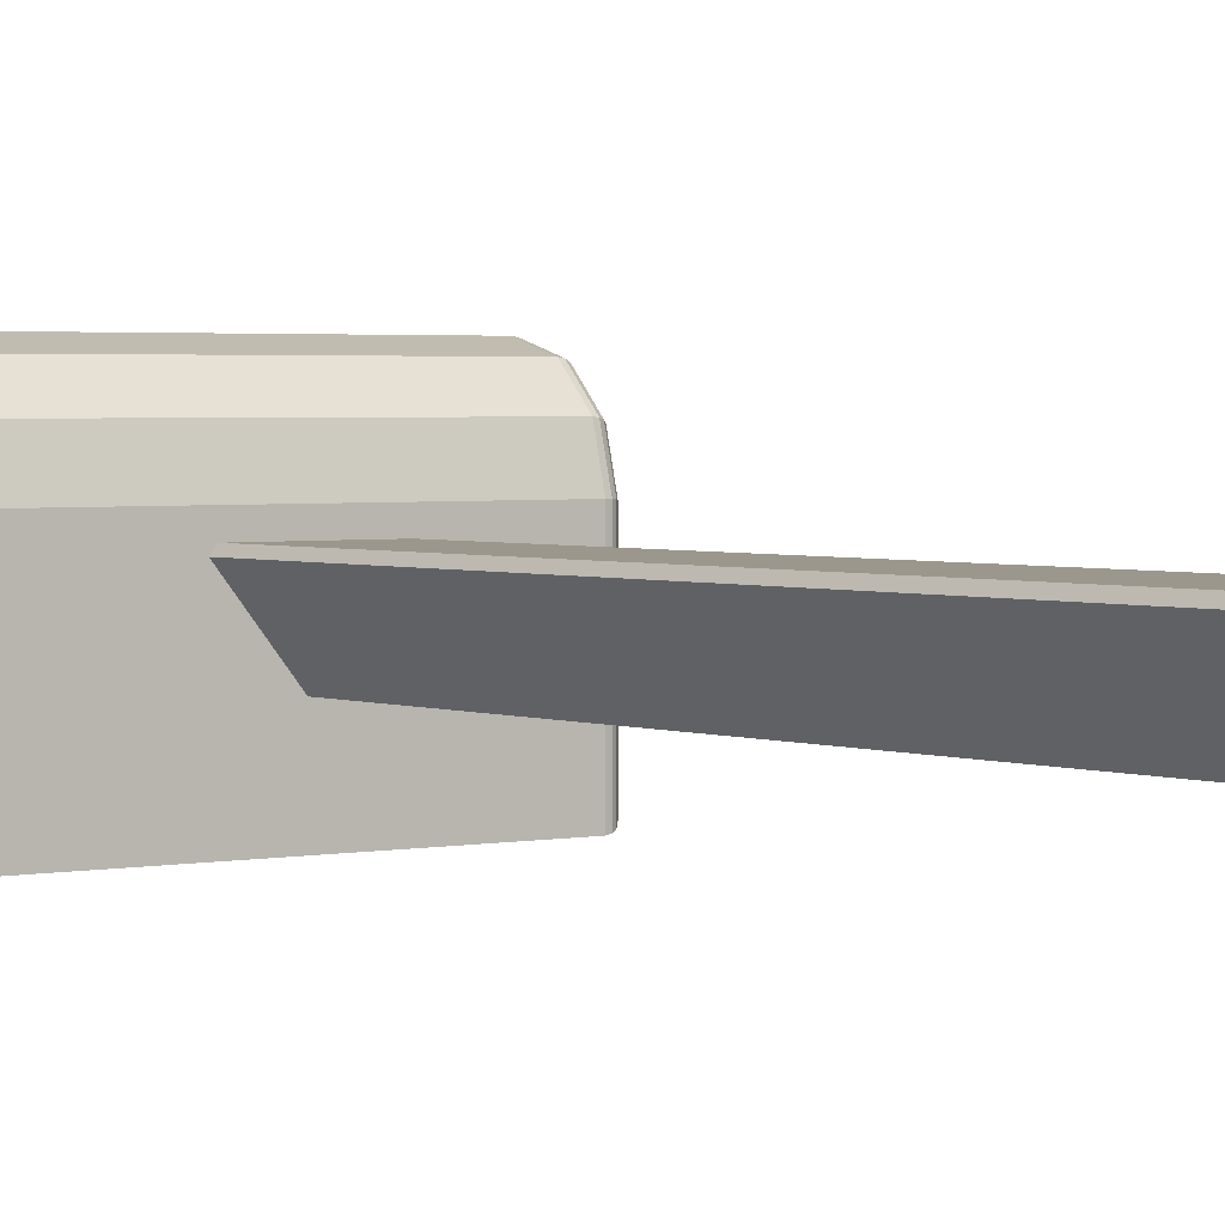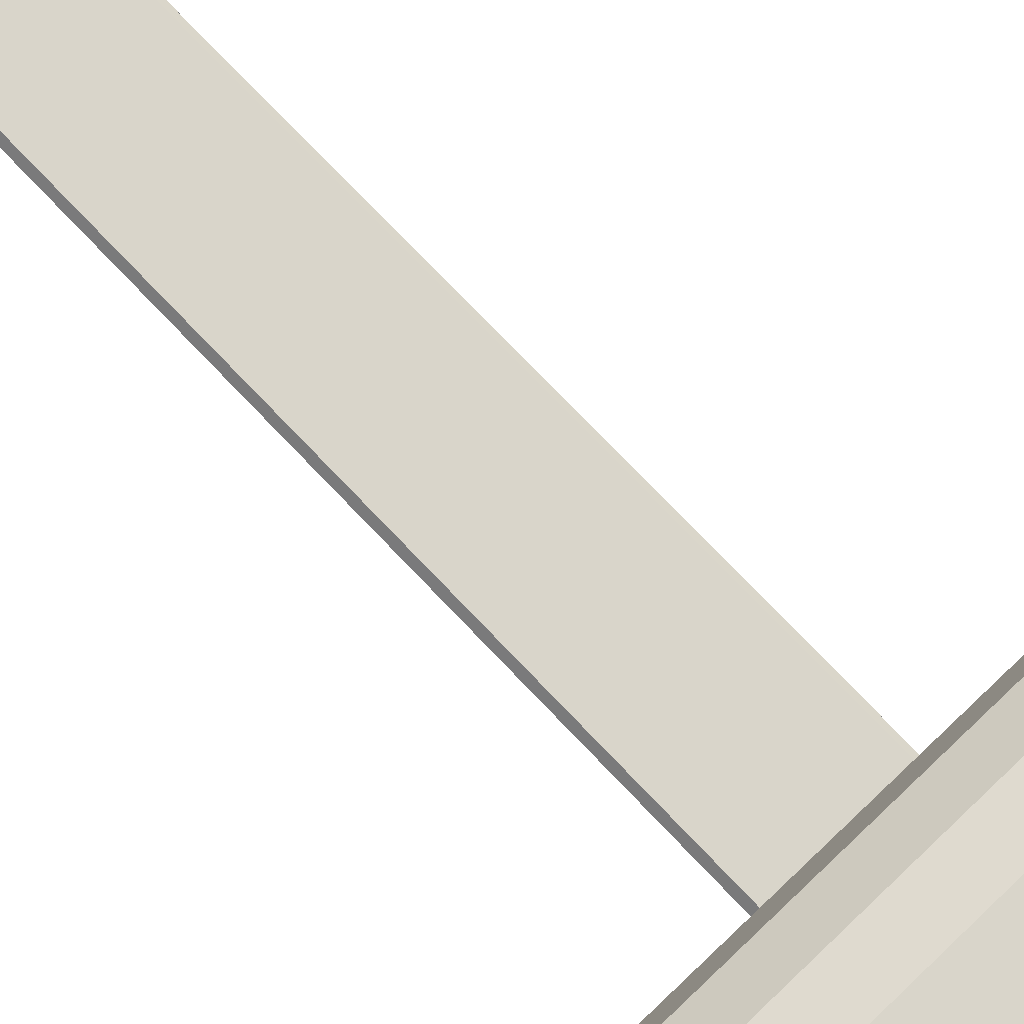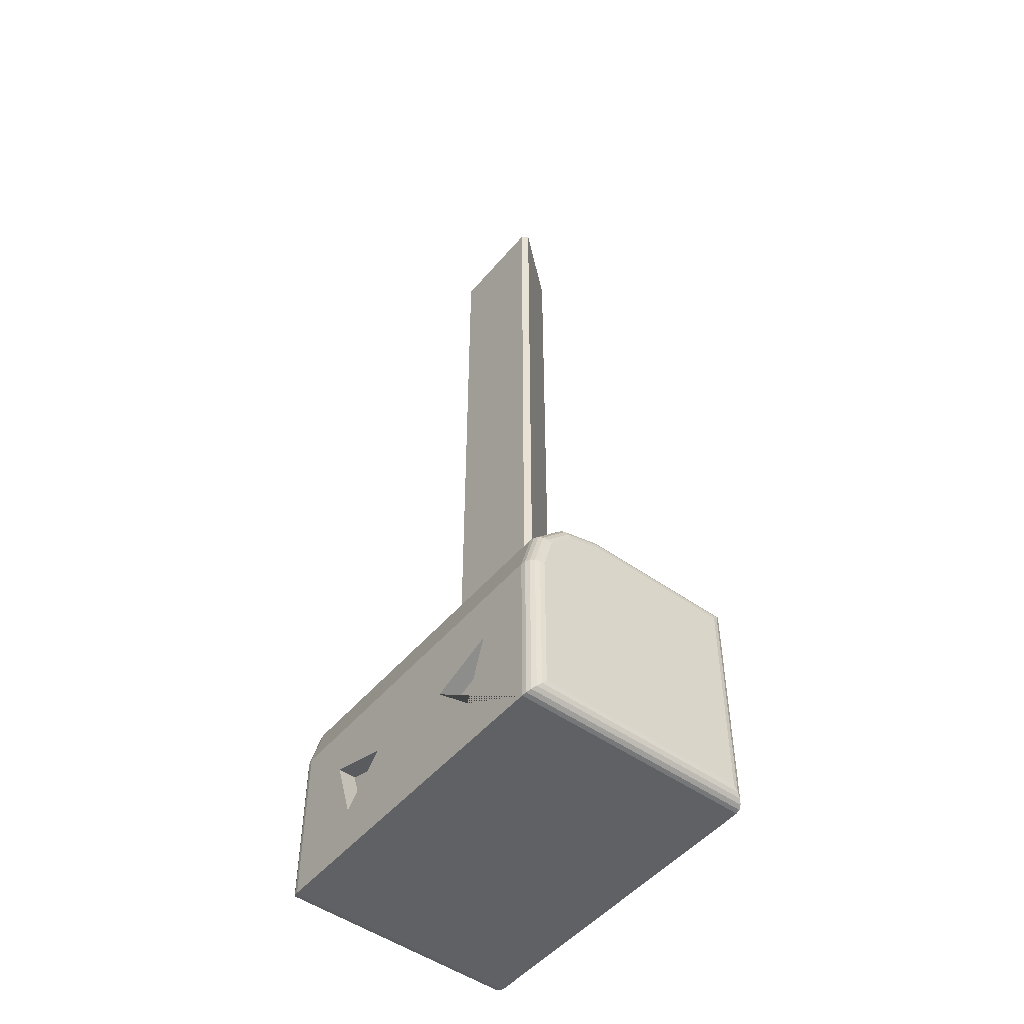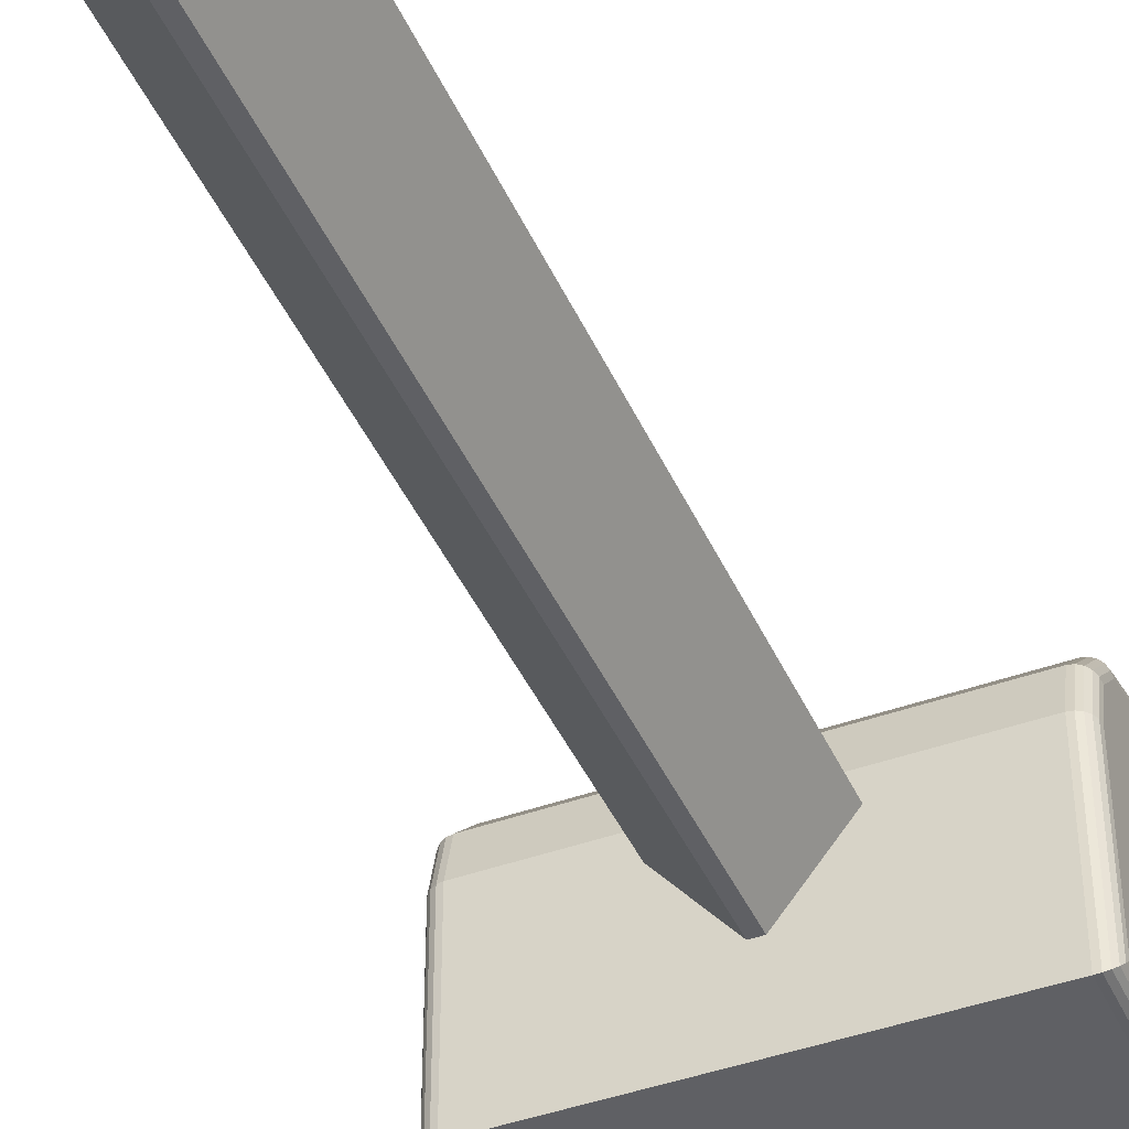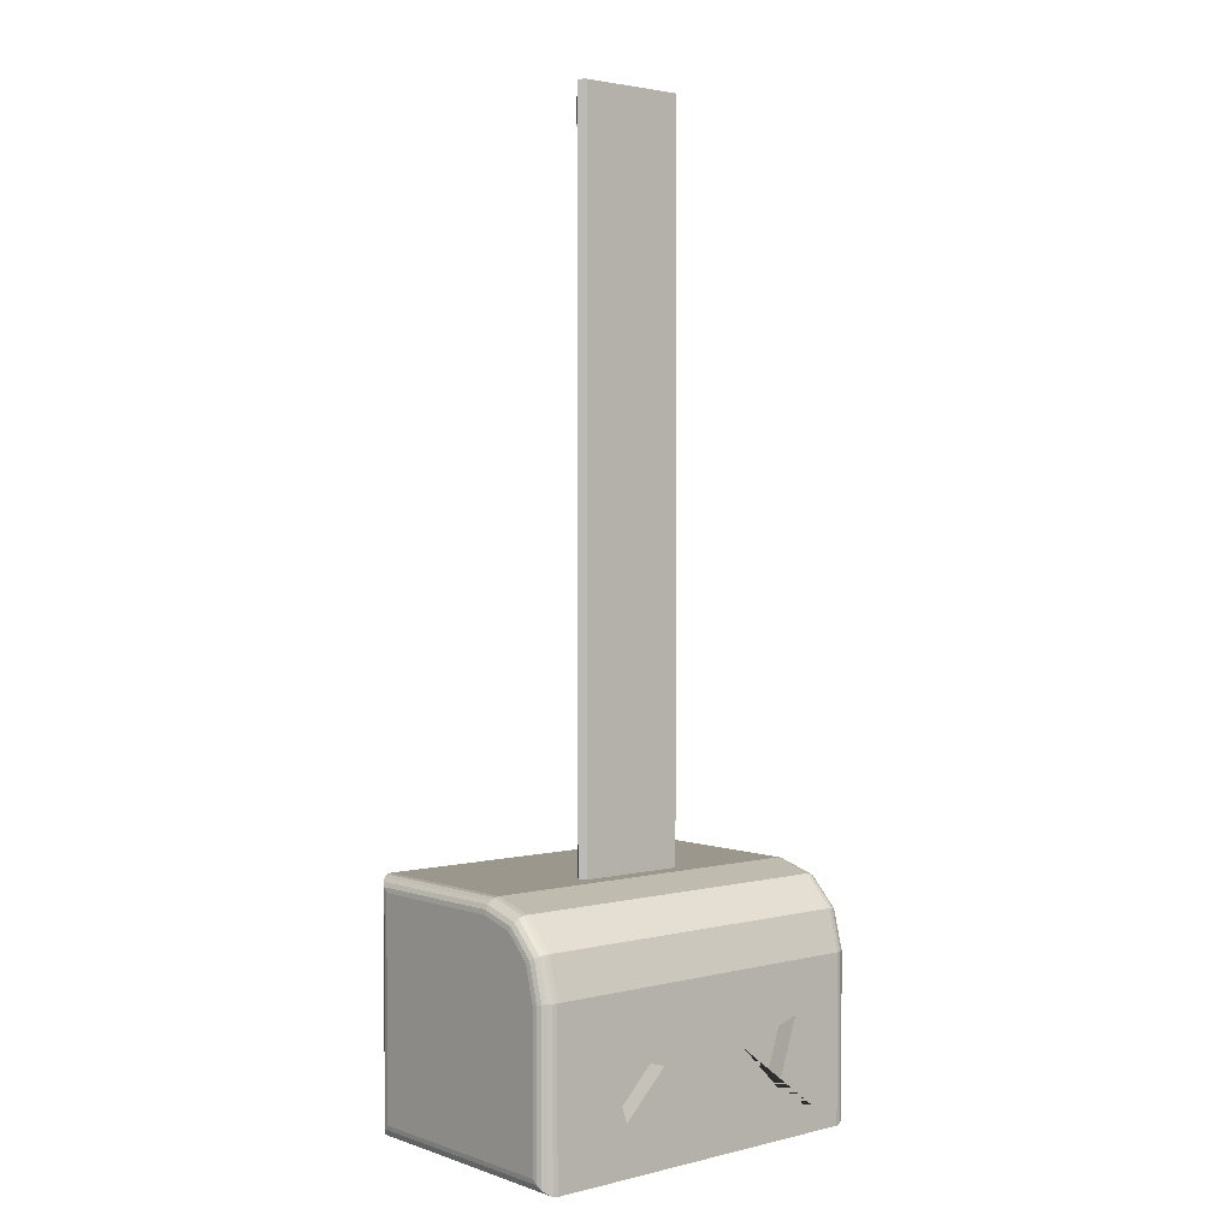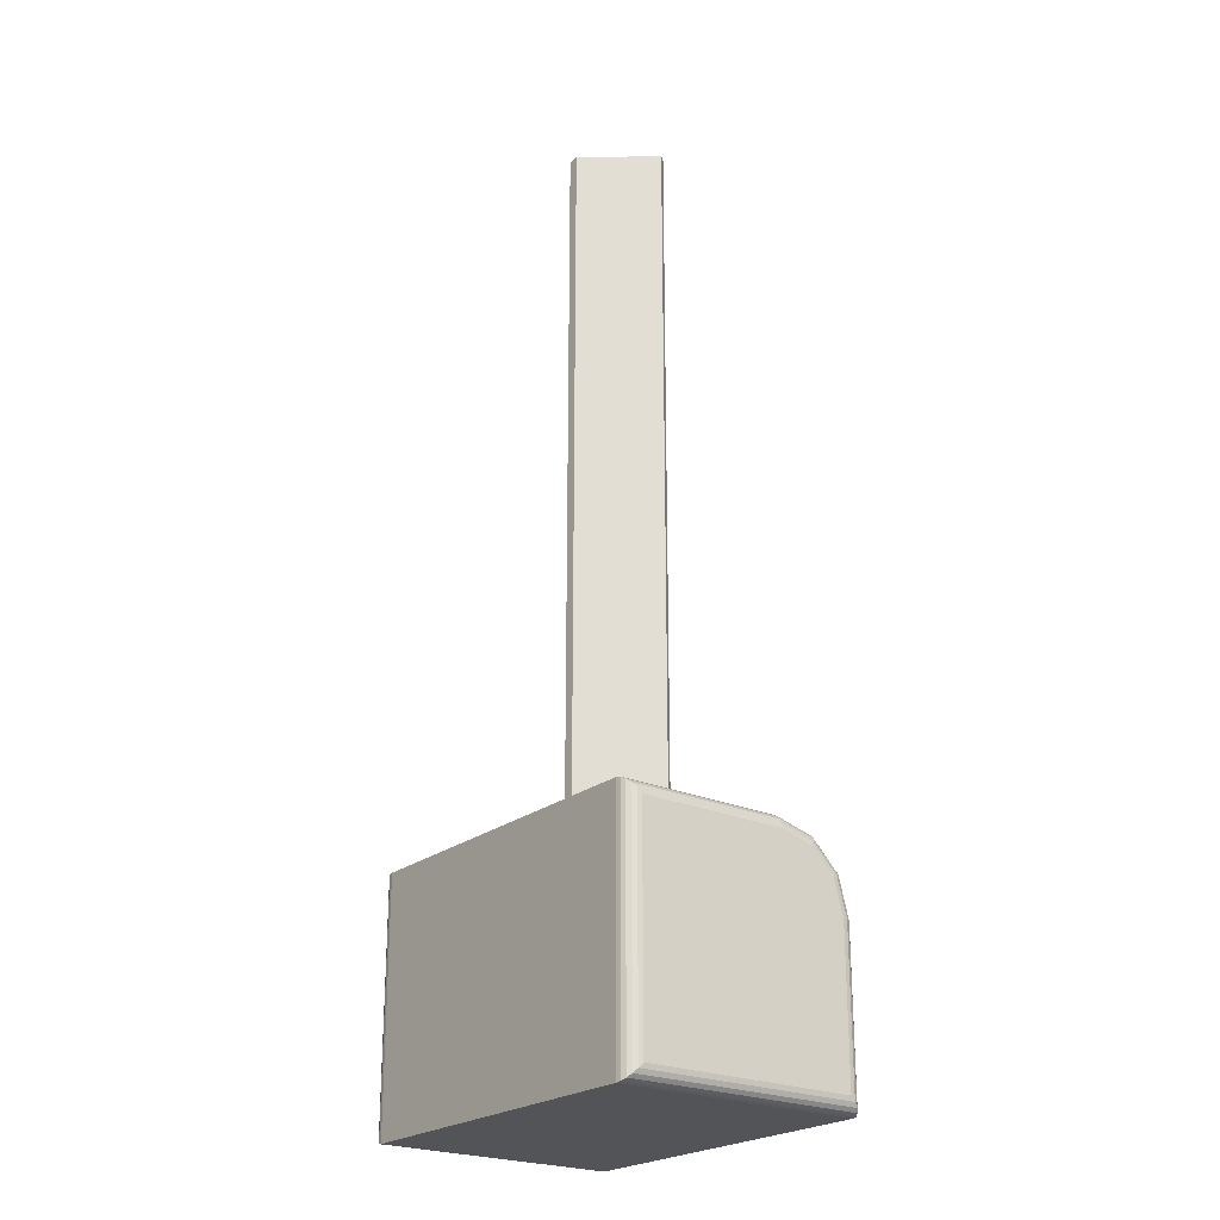
<metadata>
{"format":"obj","ext":"obj","renderer":"f3d","projection":"perspective","resolution":1024,"background":"white","views":[{"elev":2.6,"azim":143.8,"up":"+Z"},{"elev":74.7,"azim":-43.6,"up":"+Z"},{"elev":-49.5,"azim":51.7,"up":"+Y"},{"elev":-43.3,"azim":-156.9,"up":"+Z"},{"elev":2.6,"azim":-40.4,"up":"+Y"},{"elev":-23.4,"azim":-127.3,"up":"+Y"}]}
</metadata>
<code>
o Circle
v -0.05962 27.44 -0.04851
v -0.05962 2.844 -0.04851
v -0.2288 27.44 -1.564
v 0.1095 27.44 -1.564
v -0.05962 27.44 -1.531
v -1.816 27.44 0.8135
v -1.986 27.44 0.6047
v -1.862 27.44 0.6929
v 1.866 27.44 0.6047
v 1.697 27.44 0.8135
v 1.742 27.44 0.6929
v -1.986 6.858 0.6047
v -1.816 6.858 0.8135
v 0.1095 6.858 -1.564
v -0.2288 6.858 -1.564
v 1.697 6.858 0.8135
v 1.866 6.858 0.6047
v -1.986 2.844 0.6047
v -1.816 2.844 0.8135
v -1.862 2.844 0.6929
v 0.1095 2.844 -1.564
v -0.2288 2.844 -1.564
v -0.05962 2.844 -1.531
v 1.697 2.844 0.8135
v 1.866 2.844 0.6047
v 1.742 2.844 0.6929
f 1 5 4 9 11
f 6 10 16 13
f 9 4 14 17
f 13 16 24 19
f 17 14 21 25
f 2 23 22 18 20
f 1 11 10 6 8
f 15 12 18 22
f 1 8 7 3 5
f 2 20 19 24 26
f 2 26 25 21 23
f 3 4 5
f 6 7 8
f 9 10 11
f 18 19 20
f 21 22 23
f 24 25 26
f 18 12 13 19
f 24 16 17 25
f 15 22 21 14
f 3 15 14 4
f 16 10 9 17
f 12 7 6 13
f 3 7 12 15
o Cube.001
v -6 -3.513 3.513
v -1.586 -1 3.422
v -3.707 -0.2929 3.422
v -5.513 -4 4
v -5.976 -3.663 3.663
v 1.586 -1 3.422
v -5.907 -3.799 3.799
v -3 -2.414 3.422
v 3.707 -0.2929 3.422
v -5.799 -3.907 3.907
v -5.663 -3.976 3.976
v 3 -2.414 3.422
v -6 -3.513 -3.513
v -5.513 -4 -4
v -5.976 -3.663 -3.663
v -5.907 -3.799 -3.799
v -5.799 -3.907 -3.907
v -5.663 -3.976 -3.976
v -6 3.513 -3.513
v -5.513 4 -4
v -5.976 3.663 -3.663
v -5.907 3.799 -3.799
v -5.799 3.907 -3.907
v -5.663 3.976 -3.976
v 6 -3.513 3.513
v 5.513 -4 4
v 5.976 -3.663 3.663
v 5.907 -3.799 3.799
v 5.799 -3.907 3.907
v 5.663 -3.976 3.976
v 6 -3.513 -3.513
v 5.513 -4 -4
v 5.976 -3.663 -3.663
v 5.907 -3.799 -3.799
v 5.799 -3.907 -3.907
v 5.663 -3.976 -3.976
v 6 3.513 -3.513
v 5.513 4 -4
v 5.976 3.663 -3.663
v 5.907 3.799 -3.799
v 5.799 3.907 -3.907
v 5.663 3.976 -3.976
v -6 1.317 3.513
v -5.513 1.381 4
v -5.976 1.337 3.663
v -5.907 1.355 3.799
v -5.799 1.369 3.907
v -5.663 1.378 3.976
v -6 3.513 1.317
v -5.513 4 1.381
v -5.976 3.663 1.337
v -5.907 3.799 1.355
v -5.799 3.907 1.369
v -5.663 3.976 1.378
v -6 2.438 3.212
v -5.513 2.69 3.649
v -5.976 2.516 3.347
v -5.907 2.587 3.469
v -5.799 2.642 3.566
v -5.663 2.678 3.628
v -6 3.212 2.438
v -5.513 3.649 2.69
v -5.976 3.347 2.516
v -5.907 3.469 2.587
v -5.799 3.566 2.642
v -5.663 3.628 2.678
v 6 3.513 1.317
v 5.513 4 1.381
v 5.976 3.663 1.337
v 5.907 3.799 1.355
v 5.799 3.907 1.369
v 5.663 3.976 1.378
v 6 1.317 3.513
v 5.513 1.381 4
v 5.976 1.337 3.663
v 5.907 1.355 3.799
v 5.799 1.369 3.907
v 5.663 1.378 3.976
v 6 3.212 2.438
v 5.513 3.649 2.69
v 5.976 3.347 2.516
v 5.907 3.469 2.587
v 5.799 3.566 2.642
v 5.663 3.628 2.678
v 6 2.438 3.212
v 5.513 2.69 3.649
v 5.976 2.516 3.347
v 5.907 2.587 3.469
v 5.799 2.642 3.566
v 5.663 2.678 3.628
v 3 -2.414 4
v 1.586 -1 4
v 3.707 -0.2929 4
v -3.707 -0.2929 4
v -1.586 -1 4
v -3 -2.414 4
f 111 99 51 57 63 93 105
f 64 46 76 94
f 40 46 64 58
f 118 119 100 70 120 121 122 30 52 117
f 70 30 122 120
f 52 100 119 117
f 112 82 70 100
f 106 88 82 112
f 94 76 88 106
f 81 87 75 45 39 27 69
f 40 30 37 44
f 44 37 36 43
f 43 36 33 42
f 42 33 31 41
f 41 31 27 39
f 46 40 44 50
f 50 44 43 49
f 49 43 42 48
f 48 42 41 47
f 47 41 39 45
f 63 57 59 65
f 65 59 60 66
f 66 60 61 67
f 67 61 62 68
f 68 62 58 64
f 52 58 62 56
f 56 62 61 55
f 55 61 60 54
f 54 60 59 53
f 53 59 57 51
f 105 93 95 107
f 107 95 96 108
f 108 96 97 109
f 109 97 98 110
f 110 98 94 106
f 75 87 89 77
f 77 89 90 78
f 78 90 91 79
f 79 91 92 80
f 80 92 88 76
f 111 105 107 113
f 113 107 108 114
f 114 108 109 115
f 115 109 110 116
f 116 110 106 112
f 87 81 83 89
f 89 83 84 90
f 90 84 85 91
f 91 85 86 92
f 92 86 82 88
f 99 111 113 101
f 101 113 114 102
f 102 114 115 103
f 103 115 116 104
f 104 116 112 100
f 81 69 71 83
f 83 71 72 84
f 84 72 73 85
f 85 73 74 86
f 86 74 70 82
f 51 99 101 53
f 53 101 102 54
f 54 102 103 55
f 55 103 104 56
f 56 104 100 52
f 69 27 31 71
f 71 31 33 72
f 72 33 36 73
f 73 36 37 74
f 74 37 30 70
f 76 46 50 80
f 80 50 49 79
f 79 49 48 78
f 78 48 47 77
f 77 47 45 75
f 93 63 65 95
f 95 65 66 96
f 96 66 67 97
f 97 67 68 98
f 98 68 64 94
f 40 58 52 30
f 118 32 35 119
f 32 38 35
f 35 38 117 119
f 38 32 118 117
f 120 29 28 121
f 34 29 120 122
f 29 34 28
f 28 34 122 121

</code>
